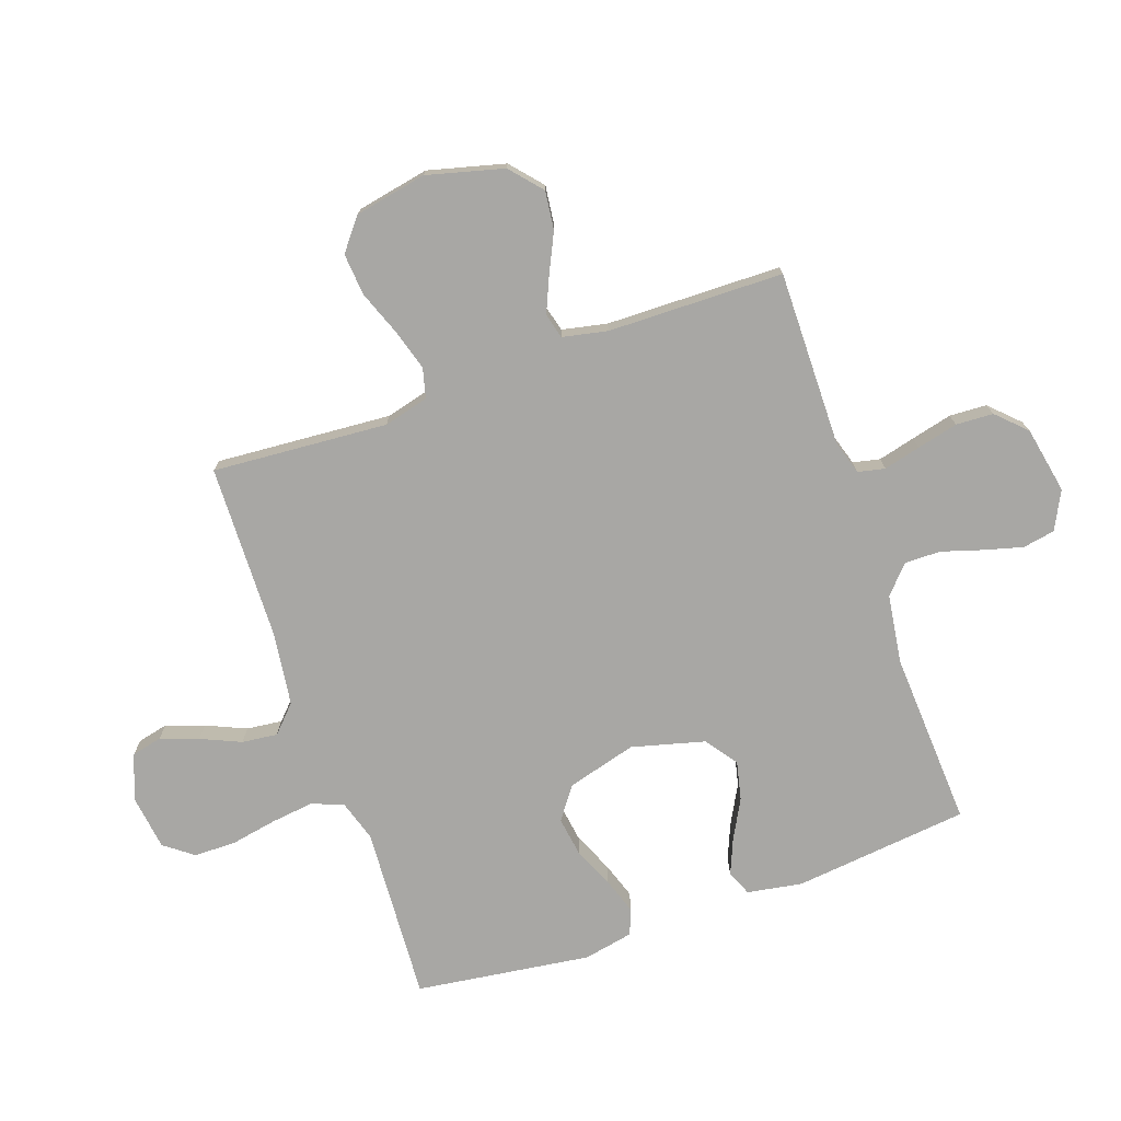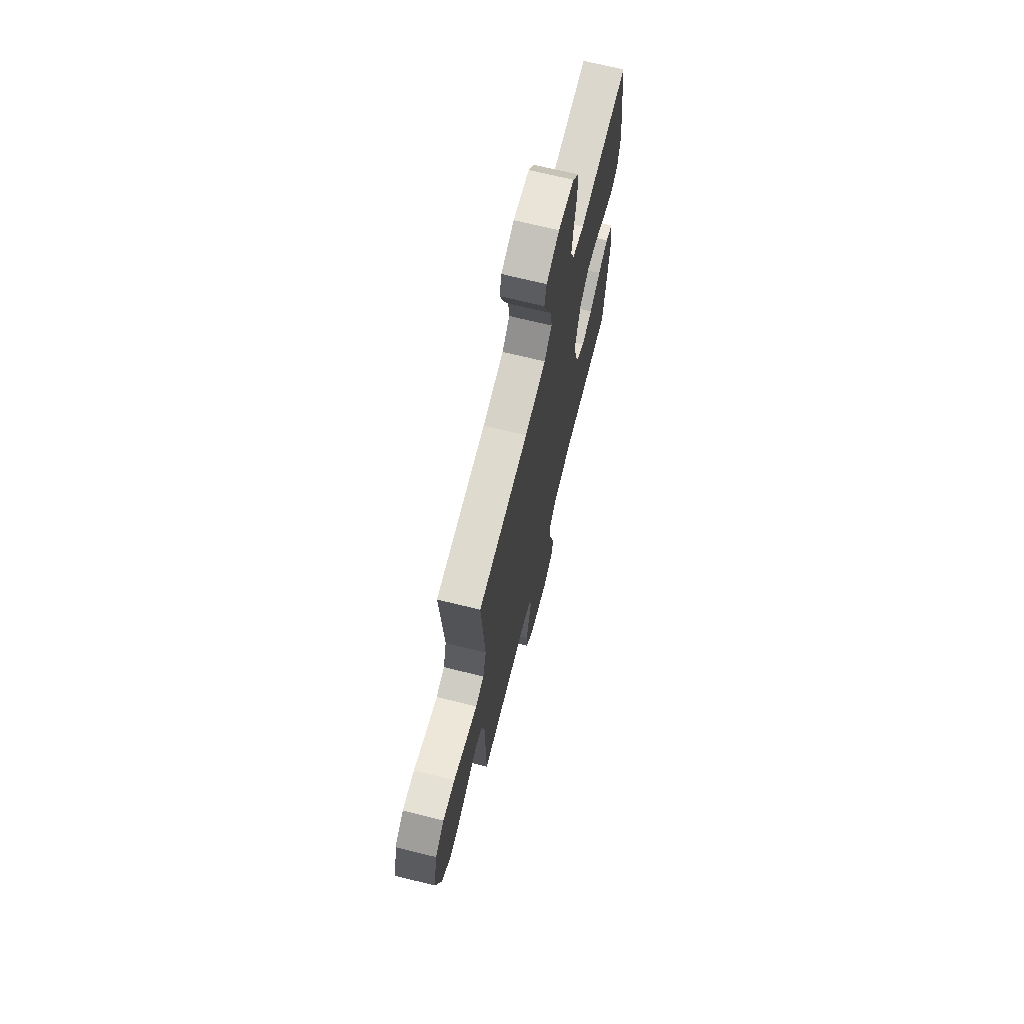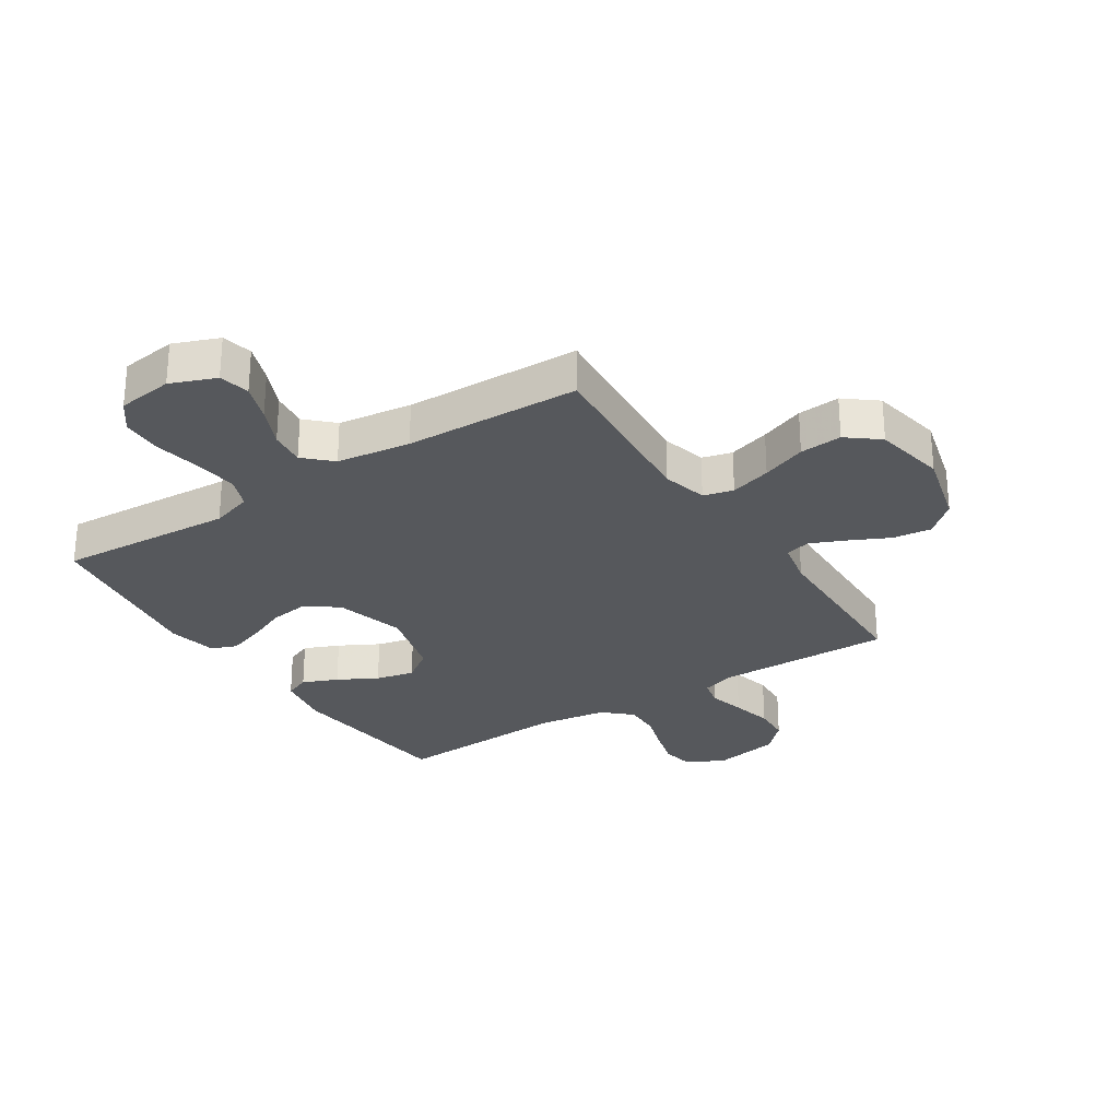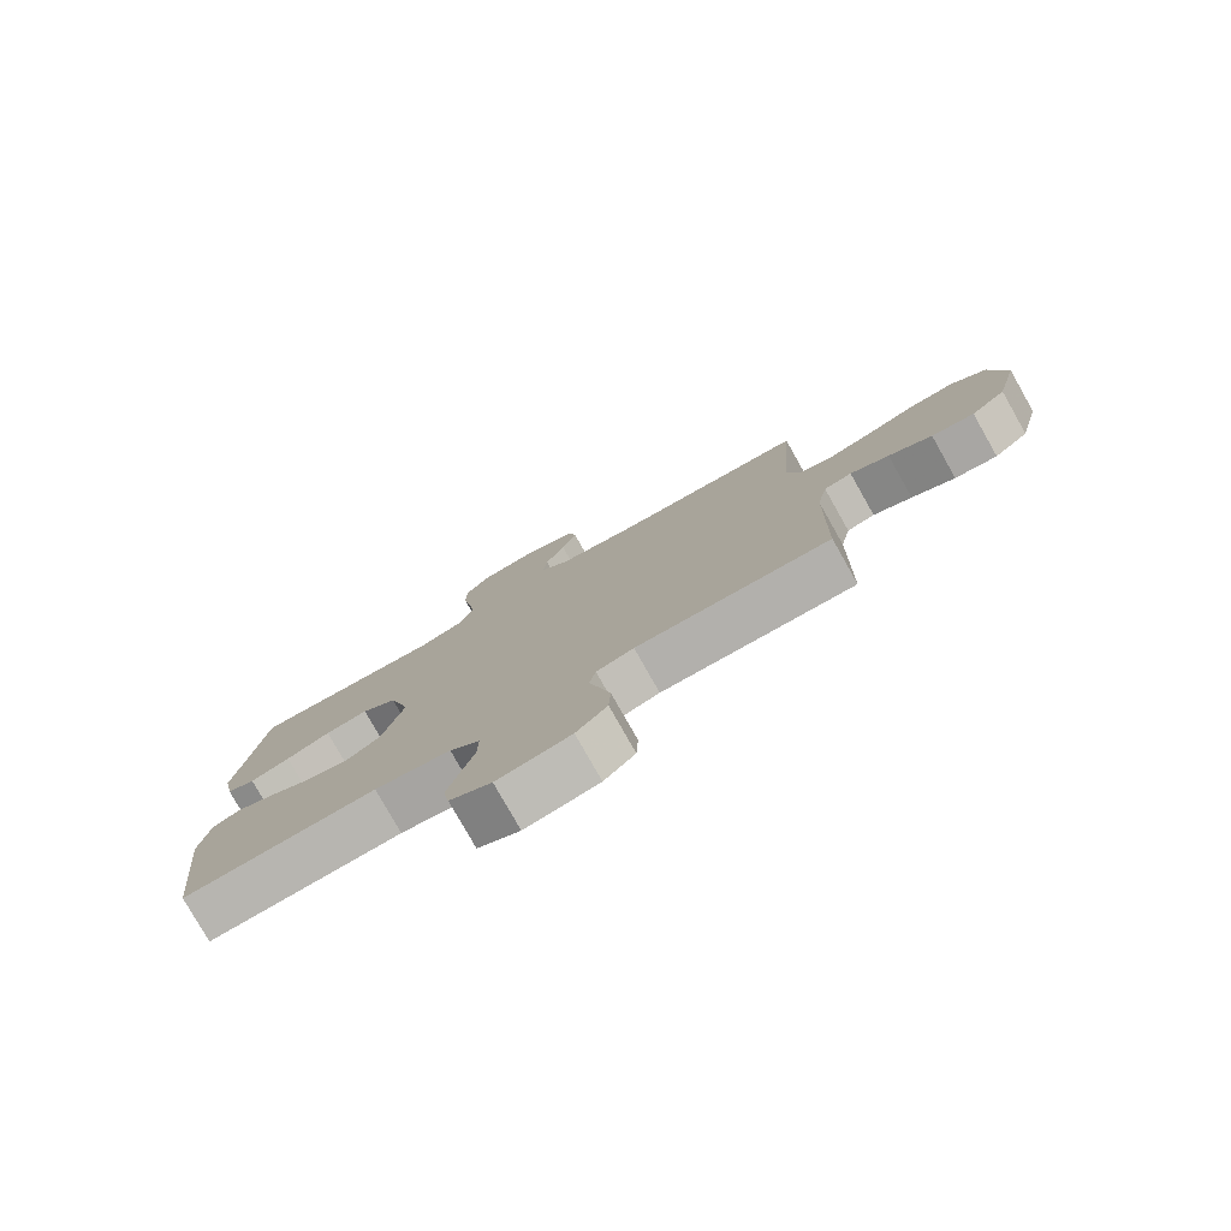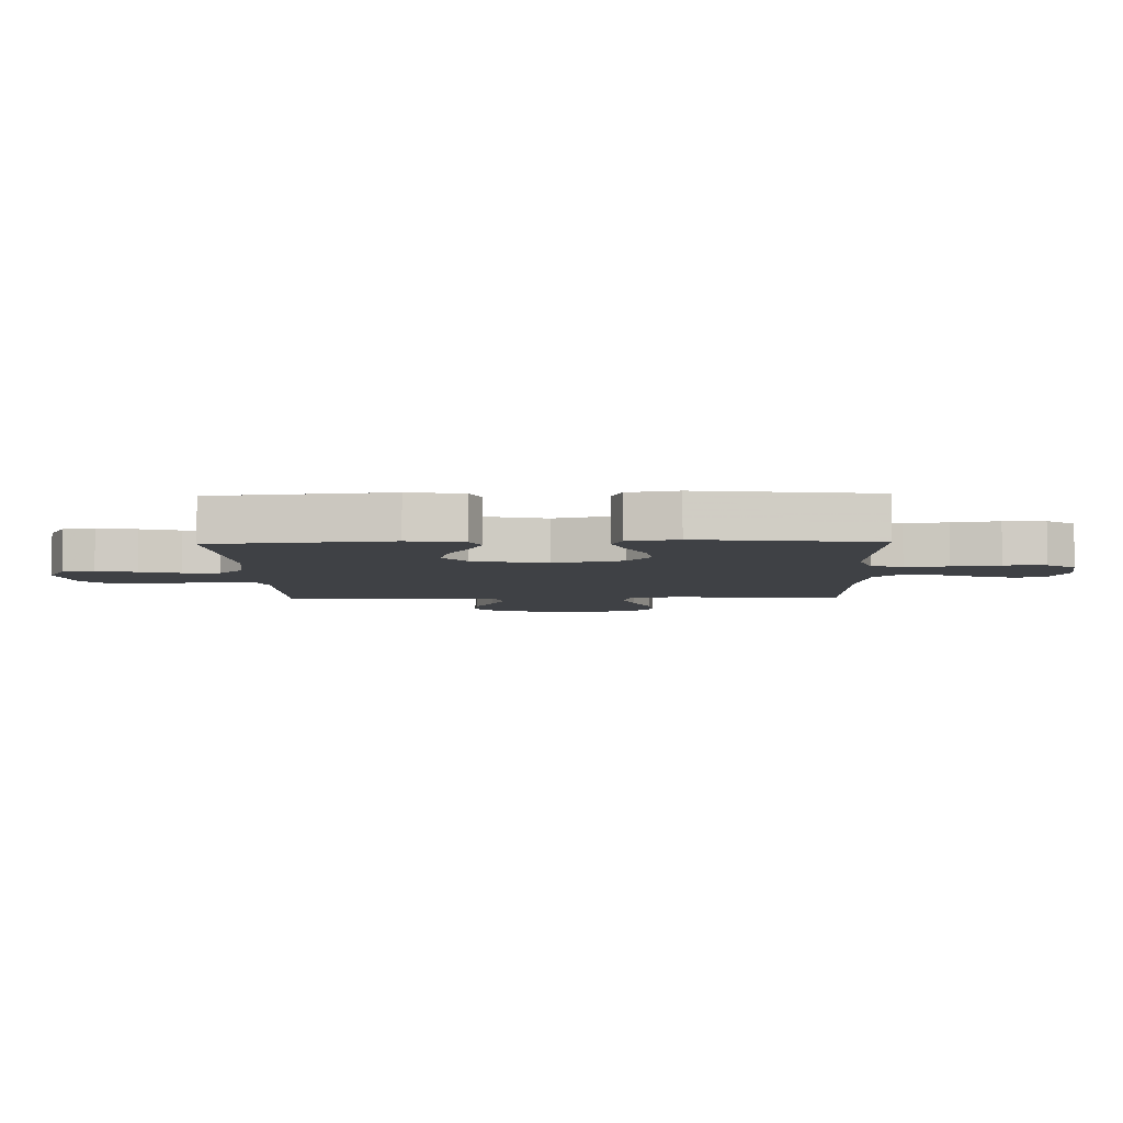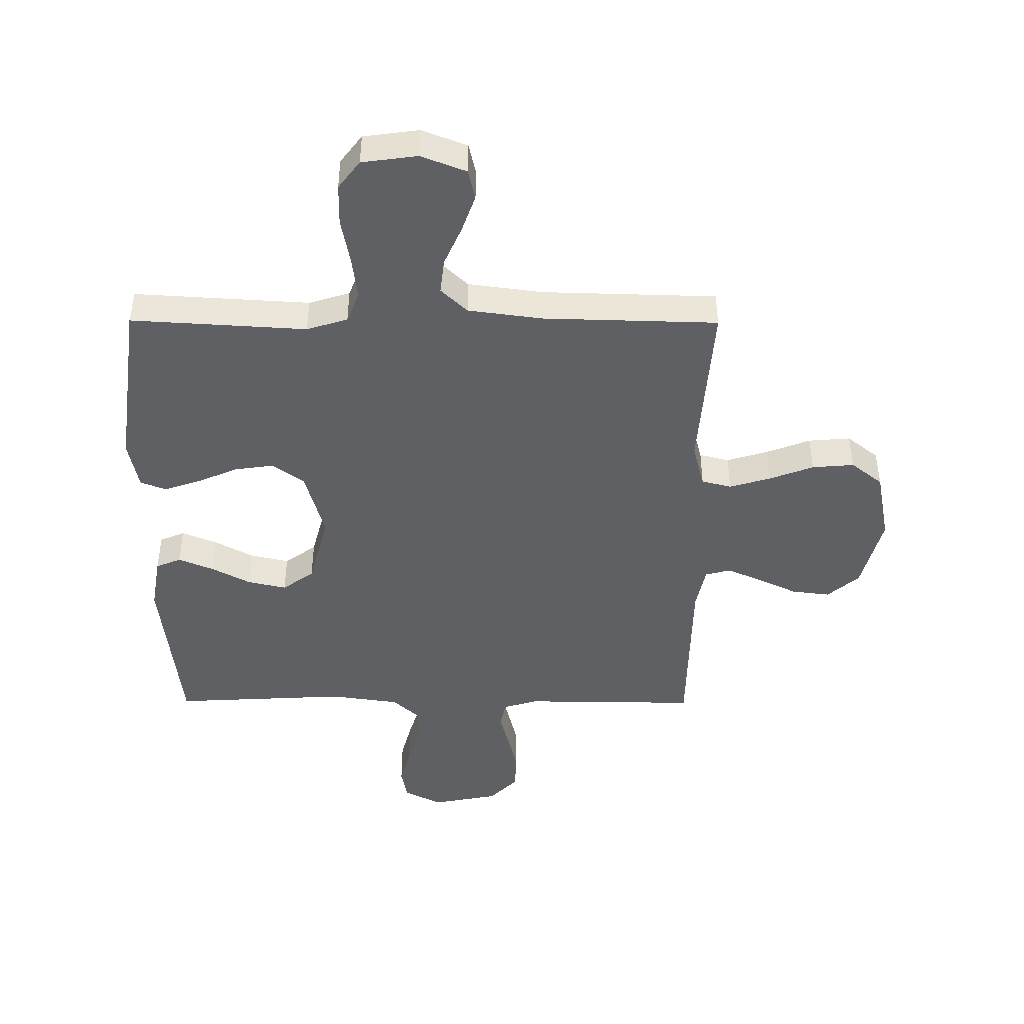
<metadata>
{"format":"obj","ext":"obj","renderer":"f3d","projection":"perspective","resolution":1024,"background":"white","views":[{"elev":-74.6,"azim":109.3,"up":"+Y"},{"elev":69.6,"azim":103.9,"up":"+Z"},{"elev":-27.9,"azim":32.8,"up":"+Y"},{"elev":-79.0,"azim":29.5,"up":"+Z"},{"elev":-5.4,"azim":-88.3,"up":"+Y"},{"elev":-44.9,"azim":-0.3,"up":"+Y"}]}
</metadata>
<code>
v -0.5 0.07 0.5
v -0.2 0.07 0.482
v -0.13 0.07 0.504
v -0.109 0.07 0.558
v -0.118 0.07 0.631
v -0.133 0.07 0.711
v -0.132 0.07 0.782
v -0.095 0.07 0.831
v 0 0.07 0.844
v 0.077 0.07 0.814
v 0.089 0.07 0.762
v 0.066 0.07 0.697
v 0.036 0.07 0.629
v 0.029 0.07 0.568
v 0.074 0.07 0.525
v 0.2 0.07 0.508
v 0.5 0.07 0.5
v 0.478 0.07 0.2
v 0.498 0.07 0.123
v 0.549 0.07 0.11
v 0.619 0.07 0.131
v 0.695 0.07 0.16
v 0.767 0.07 0.166
v 0.821 0.07 0.123
v 0.845 0.07 0
v 0.811 0.07 -0.131
v 0.757 0.07 -0.178
v 0.691 0.07 -0.17
v 0.624 0.07 -0.138
v 0.564 0.07 -0.112
v 0.521 0.07 -0.123
v 0.505 0.07 -0.2
v 0.5 0.07 -0.5
v 0.2 0.07 -0.497
v 0.142 0.07 -0.515
v 0.132 0.07 -0.561
v 0.148 0.07 -0.624
v 0.165 0.07 -0.694
v 0.162 0.07 -0.758
v 0.114 0.07 -0.807
v 0 0.07 -0.829
v -0.065 0.07 -0.796
v -0.075 0.07 -0.741
v -0.057 0.07 -0.674
v -0.036 0.07 -0.606
v -0.035 0.07 -0.544
v -0.082 0.07 -0.501
v -0.2 0.07 -0.484
v -0.5 0.07 -0.5
v -0.533 0.07 -0.2
v -0.517 0.07 -0.106
v -0.474 0.07 -0.088
v -0.414 0.07 -0.113
v -0.347 0.07 -0.149
v -0.281 0.07 -0.164
v -0.227 0.07 -0.125
v -0.194 0.07 0
v -0.227 0.07 0.119
v -0.282 0.07 0.159
v -0.349 0.07 0.149
v -0.418 0.07 0.119
v -0.48 0.07 0.098
v -0.524 0.07 0.115
v -0.541 0.07 0.2
v -0.5 0 0.5
v -0.2 0 0.482
v -0.13 0 0.504
v -0.109 0 0.558
v -0.118 0 0.631
v -0.133 0 0.711
v -0.132 0 0.782
v -0.095 0 0.831
v 0 0 0.844
v 0.077 0 0.814
v 0.089 0 0.762
v 0.066 0 0.697
v 0.036 0 0.629
v 0.029 0 0.568
v 0.074 0 0.525
v 0.2 0 0.508
v 0.5 0 0.5
v 0.478 0 0.2
v 0.498 0 0.123
v 0.549 0 0.11
v 0.619 0 0.131
v 0.695 0 0.16
v 0.767 0 0.166
v 0.821 0 0.123
v 0.845 0 0
v 0.811 0 -0.131
v 0.757 0 -0.178
v 0.691 0 -0.17
v 0.624 0 -0.138
v 0.564 0 -0.112
v 0.521 0 -0.123
v 0.505 0 -0.2
v 0.5 0 -0.5
v 0.2 0 -0.497
v 0.142 0 -0.515
v 0.132 0 -0.561
v 0.148 0 -0.624
v 0.165 0 -0.694
v 0.162 0 -0.758
v 0.114 0 -0.807
v 0 0 -0.829
v -0.065 0 -0.796
v -0.075 0 -0.741
v -0.057 0 -0.674
v -0.036 0 -0.606
v -0.035 0 -0.544
v -0.082 0 -0.501
v -0.2 0 -0.484
v -0.5 0 -0.5
v -0.533 0 -0.2
v -0.517 0 -0.106
v -0.474 0 -0.088
v -0.414 0 -0.113
v -0.347 0 -0.149
v -0.281 0 -0.164
v -0.227 0 -0.125
v -0.194 0 0
v -0.227 0 0.119
v -0.282 0 0.159
v -0.349 0 0.149
v -0.418 0 0.119
v -0.48 0 0.098
v -0.524 0 0.115
v -0.541 0 0.2
f 63 64 1 2
f 60 61 62 63
f 60 63 2 3
f 59 60 3
f 58 59 3
f 57 58 3 4
f 51 52 53 54
f 49 50 51 54
f 48 49 54 55
f 47 48 55 56
f 42 43 44 45
f 40 41 42 45
f 40 45 46
f 39 40 46
f 36 37 38 39
f 36 39 46
f 35 36 46 47
f 32 33 34
f 31 32 34 35
f 26 27 28 29
f 26 29 30
f 25 26 30
f 24 25 30 31
f 21 22 23 24
f 20 21 24 31
f 16 17 18
f 15 16 18 19
f 10 11 12 13
f 8 9 10 13
f 8 13 14
f 5 6 7 8
f 4 5 8 14
f 57 4 14 15
f 19 20 31 35
f 35 47 56 57
f 15 19 35 57
f 66 65 128 127
f 127 126 125 124
f 67 66 127 124
f 67 124 123
f 67 123 122
f 68 67 122 121
f 118 117 116 115
f 118 115 114 113
f 119 118 113 112
f 120 119 112 111
f 109 108 107 106
f 109 106 105 104
f 110 109 104
f 110 104 103
f 103 102 101 100
f 110 103 100
f 111 110 100 99
f 98 97 96
f 99 98 96 95
f 93 92 91 90
f 94 93 90
f 94 90 89
f 95 94 89 88
f 88 87 86 85
f 95 88 85 84
f 82 81 80
f 83 82 80 79
f 77 76 75 74
f 77 74 73 72
f 78 77 72
f 72 71 70 69
f 78 72 69 68
f 79 78 68 121
f 99 95 84 83
f 121 120 111 99
f 121 99 83 79
f 1 65 66 2
f 2 66 67 3
f 3 67 68 4
f 4 68 69 5
f 5 69 70 6
f 6 70 71 7
f 7 71 72 8
f 8 72 73 9
f 9 73 74 10
f 10 74 75 11
f 11 75 76 12
f 12 76 77 13
f 13 77 78 14
f 14 78 79 15
f 15 79 80 16
f 16 80 81 17
f 17 81 82 18
f 18 82 83 19
f 19 83 84 20
f 20 84 85 21
f 21 85 86 22
f 22 86 87 23
f 23 87 88 24
f 24 88 89 25
f 25 89 90 26
f 26 90 91 27
f 27 91 92 28
f 28 92 93 29
f 29 93 94 30
f 30 94 95 31
f 31 95 96 32
f 32 96 97 33
f 33 97 98 34
f 34 98 99 35
f 35 99 100 36
f 36 100 101 37
f 37 101 102 38
f 38 102 103 39
f 39 103 104 40
f 40 104 105 41
f 41 105 106 42
f 42 106 107 43
f 43 107 108 44
f 44 108 109 45
f 45 109 110 46
f 46 110 111 47
f 47 111 112 48
f 48 112 113 49
f 49 113 114 50
f 50 114 115 51
f 51 115 116 52
f 52 116 117 53
f 53 117 118 54
f 54 118 119 55
f 55 119 120 56
f 56 120 121 57
f 57 121 122 58
f 58 122 123 59
f 59 123 124 60
f 60 124 125 61
f 61 125 126 62
f 62 126 127 63
f 63 127 128 64
f 64 128 65 1

</code>
